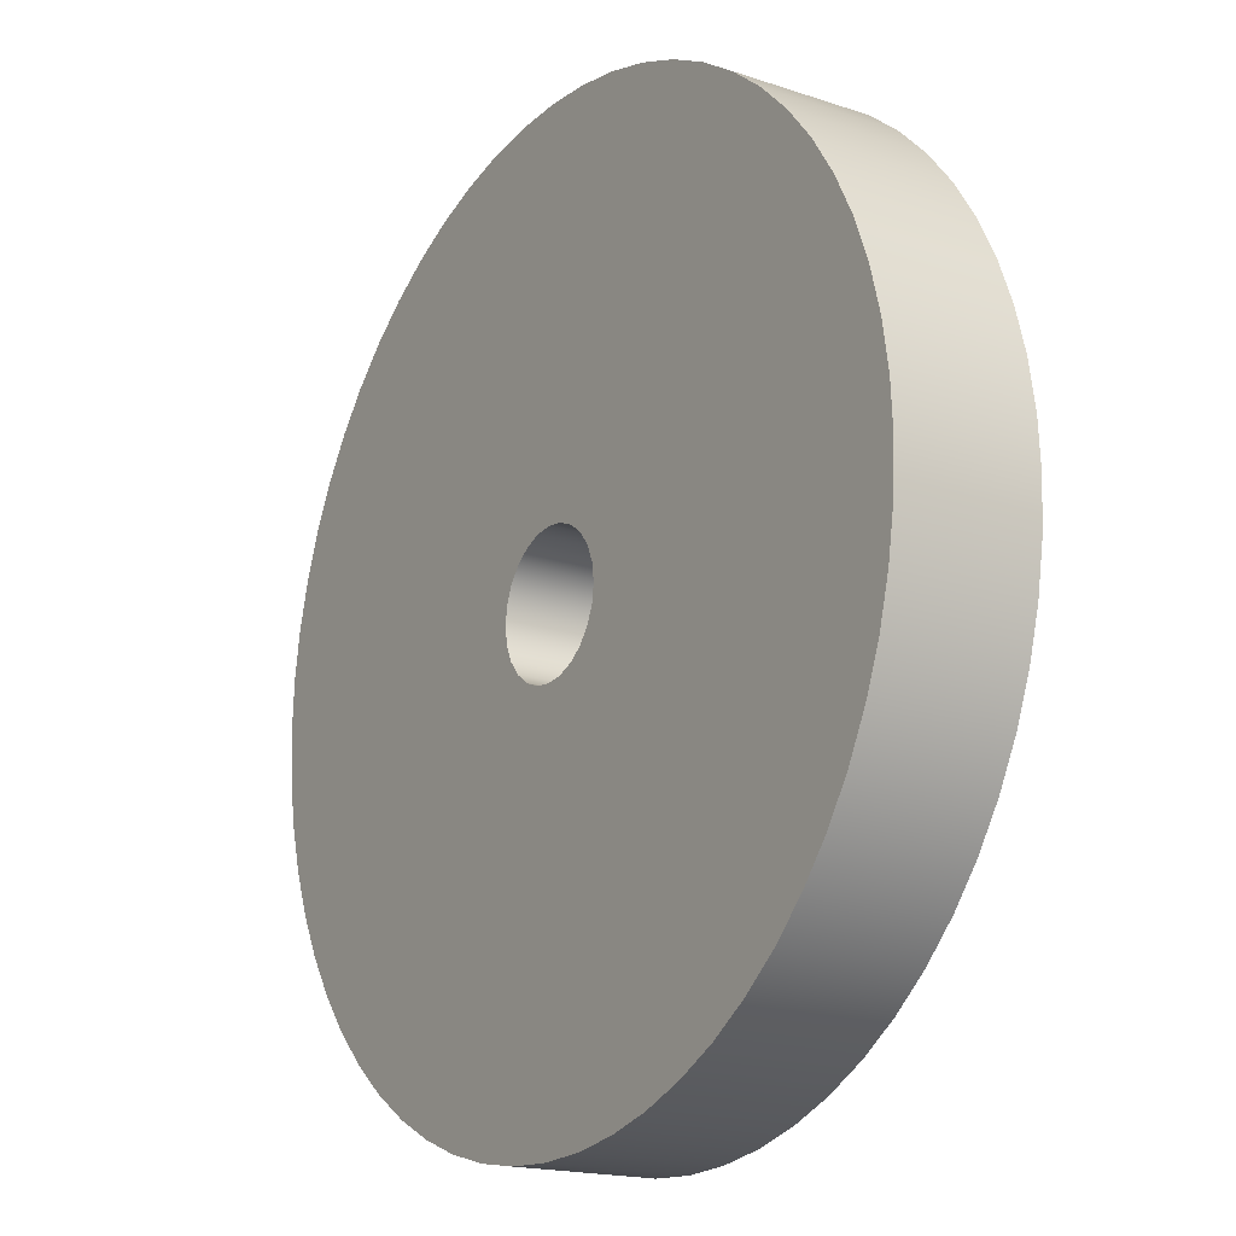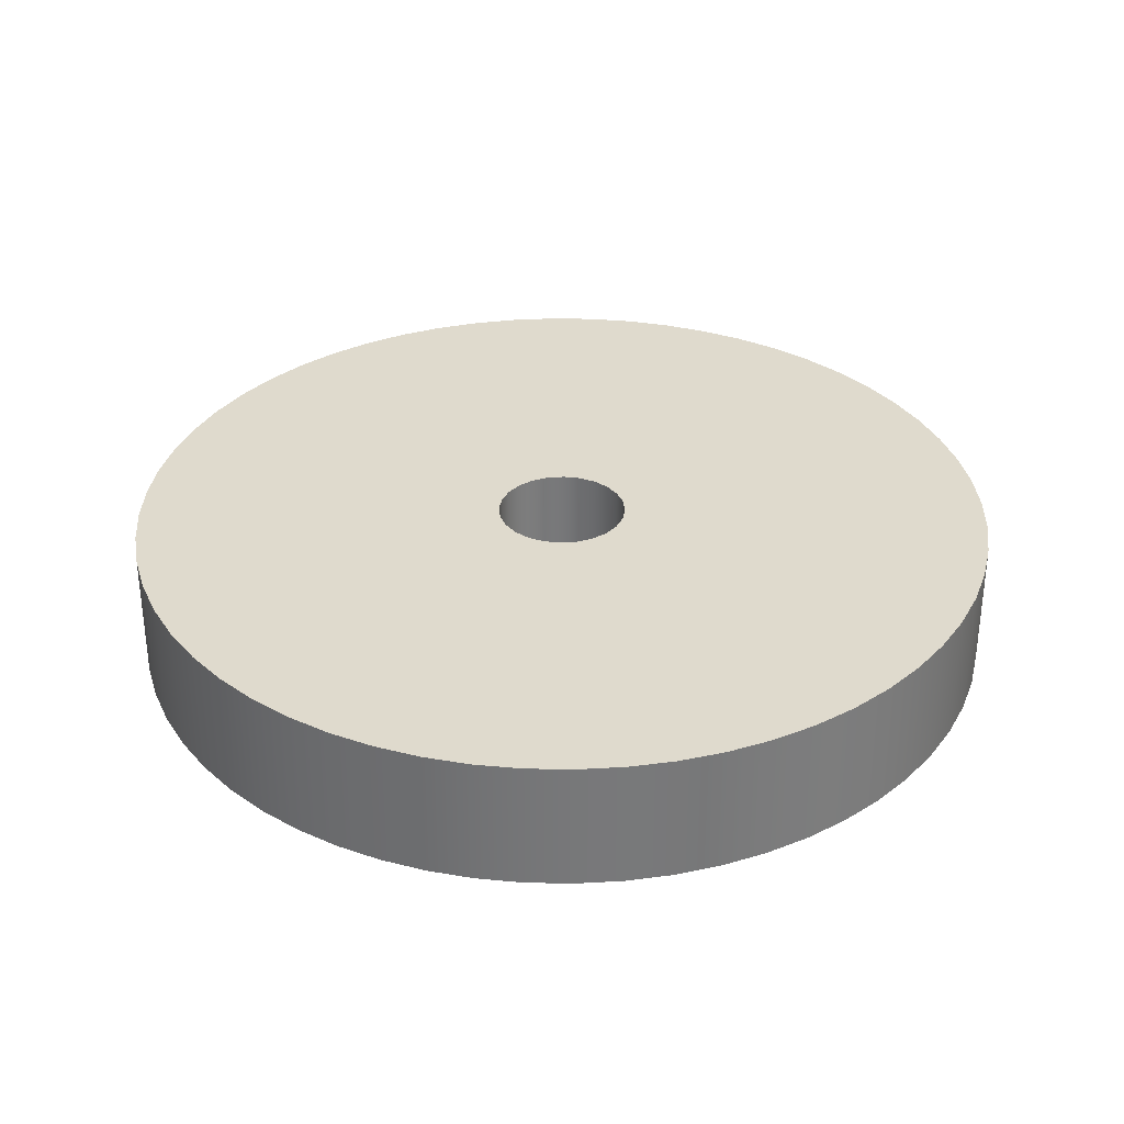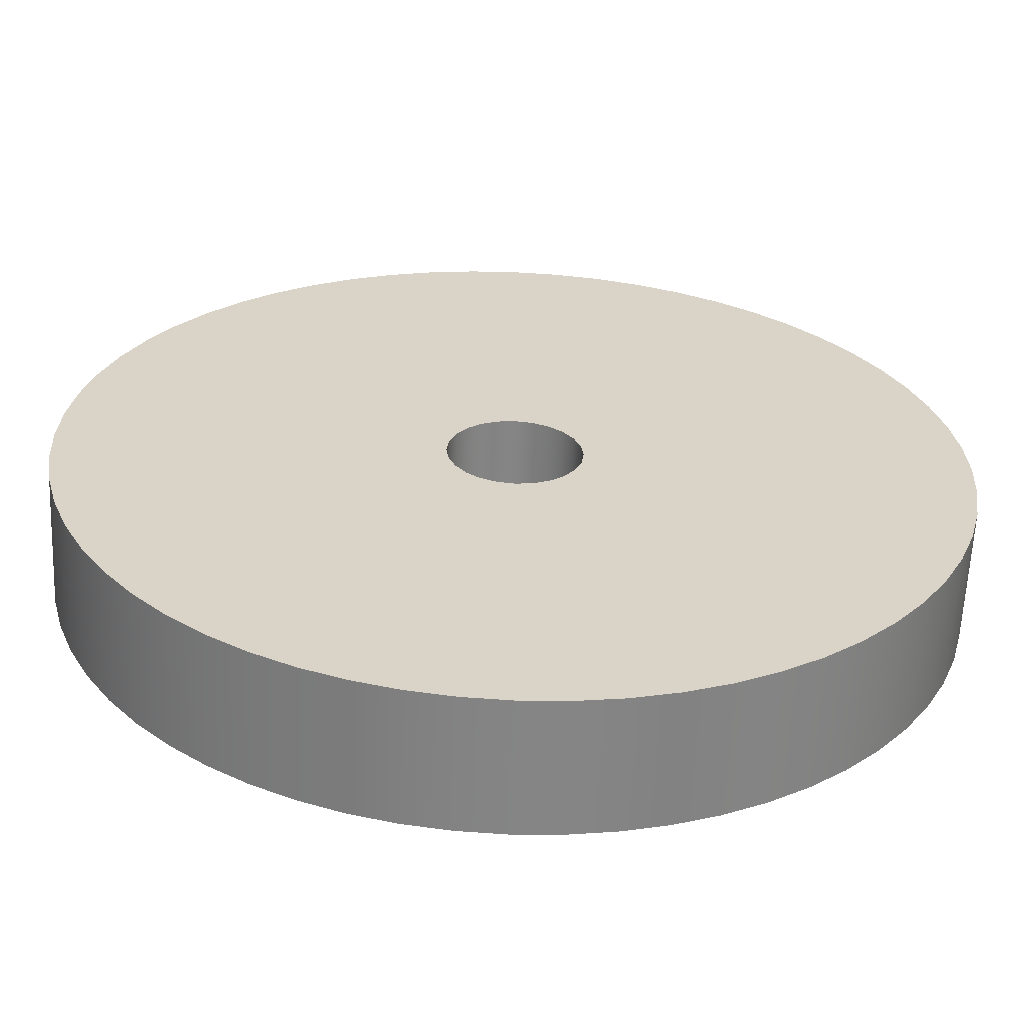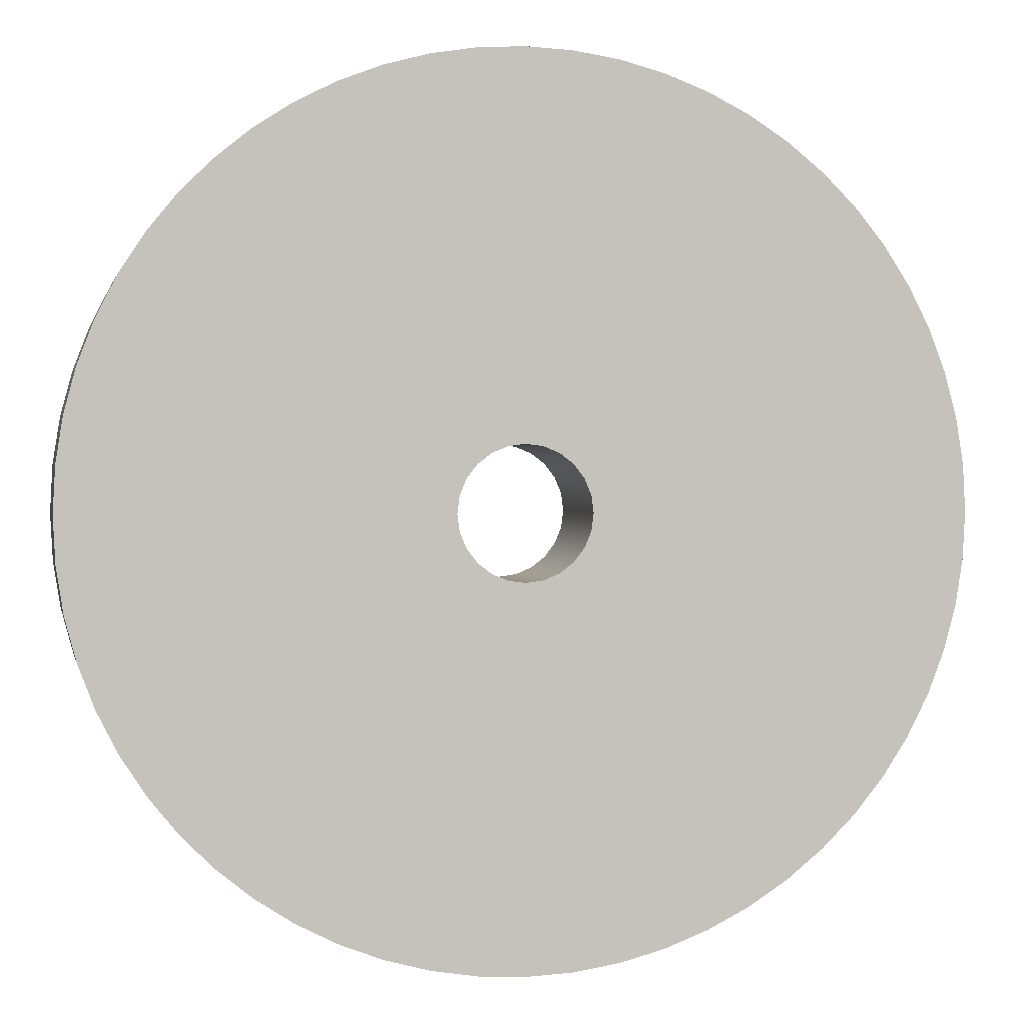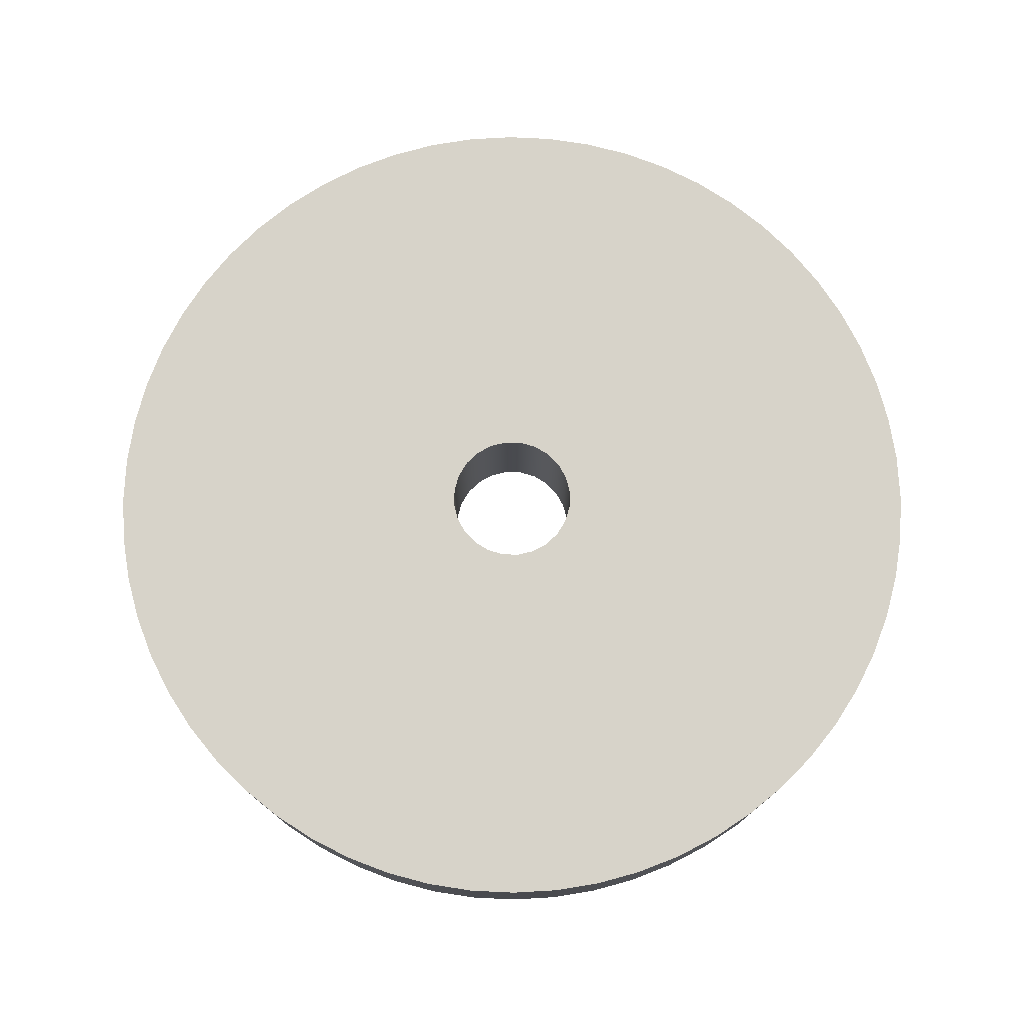
<metadata>
{"format":"obj","ext":"obj","renderer":"f3d","projection":"perspective","resolution":1024,"background":"white","views":[{"elev":-17.8,"azim":56.7,"up":"+Y"},{"elev":32.8,"azim":-13.5,"up":"+Z"},{"elev":-61.6,"azim":177.5,"up":"+Y"},{"elev":1.2,"azim":-11.5,"up":"+Y"},{"elev":76.3,"azim":-36.2,"up":"+Z"}]}
</metadata>
<code>
v -0.15 -1.837e-17 0.3
v -0.1449 -0.03882 0.3
v -0.1299 -0.075 0.3
v -0.1061 -0.1061 0.3
v -0.075 -0.1299 0.3
v -0.03882 -0.1449 0.3
v 9.185e-18 -0.15 0.3
v 0.03882 -0.1449 0.3
v 0.075 -0.1299 0.3
v 0.1061 -0.1061 0.3
v 0.1299 -0.075 0.3
v 0.1449 -0.03882 0.3
v 0.15 0 0.3
v 0.1449 0.03882 0.3
v 0.1299 0.075 0.3
v 0.1061 0.1061 0.3
v 0.075 0.1299 0.3
v 0.03882 0.1449 0.3
v 9.185e-18 0.15 0.3
v -0.03882 0.1449 0.3
v -0.075 0.1299 0.3
v -0.1061 0.1061 0.3
v -0.1299 0.075 0.3
v -0.1449 0.03882 0.3
v -0.15 -1.837e-17 0
v -0.1449 0.03882 0
v -0.1299 0.075 0
v -0.1061 0.1061 0
v -0.075 0.1299 0
v -0.03882 0.1449 0
v 9.185e-18 0.15 0
v 0.03882 0.1449 0
v 0.075 0.1299 0
v 0.1061 0.1061 0
v 0.1299 0.075 0
v 0.1449 0.03882 0
v 0.15 0 0
v 0.1449 -0.03882 0
v 0.1299 -0.075 0
v 0.1061 -0.1061 0
v 0.075 -0.1299 0
v 0.03882 -0.1449 0
v 9.185e-18 -0.15 0
v -0.03882 -0.1449 0
v -0.075 -0.1299 0
v -0.1061 -0.1061 0
v -0.1299 -0.075 0
v -0.1449 -0.03882 0
v -0.15 -1.837e-17 0.3
v -0.15 -1.837e-17 0
v -1.003 -1.228e-16 0.3
v -0.9974 0.1048 0.3
v -0.981 0.2085 0.3
v -0.9538 0.3099 0.3
v -0.9162 0.4079 0.3
v -0.8686 0.5015 0.3
v -0.8114 0.5895 0.3
v -0.7453 0.6711 0.3
v -0.6711 0.7453 0.3
v -0.5895 0.8114 0.3
v -0.5015 0.8686 0.3
v -0.4079 0.9162 0.3
v -0.3099 0.9538 0.3
v -0.2085 0.981 0.3
v -0.1048 0.9974 0.3
v 6.141e-17 1.003 0.3
v 0.1048 0.9974 0.3
v 0.2085 0.981 0.3
v 0.3099 0.9538 0.3
v 0.4079 0.9162 0.3
v 0.5015 0.8686 0.3
v 0.5895 0.8114 0.3
v 0.6711 0.7453 0.3
v 0.7453 0.6711 0.3
v 0.8114 0.5895 0.3
v 0.8686 0.5015 0.3
v 0.9162 0.4079 0.3
v 0.9538 0.3099 0.3
v 0.981 0.2085 0.3
v 0.9974 0.1048 0.3
v 1.003 0 0.3
v 0.9974 -0.1048 0.3
v 0.981 -0.2085 0.3
v 0.9538 -0.3099 0.3
v 0.9162 -0.4079 0.3
v 0.8686 -0.5015 0.3
v 0.8114 -0.5895 0.3
v 0.7453 -0.6711 0.3
v 0.6711 -0.7453 0.3
v 0.5895 -0.8114 0.3
v 0.5015 -0.8686 0.3
v 0.4079 -0.9162 0.3
v 0.3099 -0.9538 0.3
v 0.2085 -0.981 0.3
v 0.1048 -0.9974 0.3
v 6.141e-17 -1.003 0.3
v -0.1048 -0.9974 0.3
v -0.2085 -0.981 0.3
v -0.3099 -0.9538 0.3
v -0.4079 -0.9162 0.3
v -0.5015 -0.8686 0.3
v -0.5895 -0.8114 0.3
v -0.6711 -0.7453 0.3
v -0.7453 -0.6711 0.3
v -0.8114 -0.5895 0.3
v -0.8686 -0.5015 0.3
v -0.9162 -0.4079 0.3
v -0.9538 -0.3099 0.3
v -0.981 -0.2085 0.3
v -0.9974 -0.1048 0.3
v -1.003 -1.228e-16 0
v -0.9974 -0.1048 0
v -0.981 -0.2085 0
v -0.9538 -0.3099 0
v -0.9162 -0.4079 0
v -0.8686 -0.5015 0
v -0.8114 -0.5895 0
v -0.7453 -0.6711 0
v -0.6711 -0.7453 0
v -0.5895 -0.8114 0
v -0.5015 -0.8686 0
v -0.4079 -0.9162 0
v -0.3099 -0.9538 0
v -0.2085 -0.981 0
v -0.1048 -0.9974 0
v 6.141e-17 -1.003 0
v 0.1048 -0.9974 0
v 0.2085 -0.981 0
v 0.3099 -0.9538 0
v 0.4079 -0.9162 0
v 0.5015 -0.8686 0
v 0.5895 -0.8114 0
v 0.6711 -0.7453 0
v 0.7453 -0.6711 0
v 0.8114 -0.5895 0
v 0.8686 -0.5015 0
v 0.9162 -0.4079 0
v 0.9538 -0.3099 0
v 0.981 -0.2085 0
v 0.9974 -0.1048 0
v 1.003 0 0
v 0.9974 0.1048 0
v 0.981 0.2085 0
v 0.9538 0.3099 0
v 0.9162 0.4079 0
v 0.8686 0.5015 0
v 0.8114 0.5895 0
v 0.7453 0.6711 0
v 0.6711 0.7453 0
v 0.5895 0.8114 0
v 0.5015 0.8686 0
v 0.4079 0.9162 0
v 0.3099 0.9538 0
v 0.2085 0.981 0
v 0.1048 0.9974 0
v 6.141e-17 1.003 0
v -0.1048 0.9974 0
v -0.2085 0.981 0
v -0.3099 0.9538 0
v -0.4079 0.9162 0
v -0.5015 0.8686 0
v -0.5895 0.8114 0
v -0.6711 0.7453 0
v -0.7453 0.6711 0
v -0.8114 0.5895 0
v -0.8686 0.5015 0
v -0.9162 0.4079 0
v -0.9538 0.3099 0
v -0.981 0.2085 0
v -0.9974 0.1048 0
v -1.003 -1.228e-16 0
v -1.003 -1.228e-16 0.3
v -0.15 -1.837e-17 0.3
v -0.1449 0.03882 0.3
v -0.1299 0.075 0.3
v -0.1061 0.1061 0.3
v -0.075 0.1299 0.3
v -0.03882 0.1449 0.3
v 9.185e-18 0.15 0.3
v 0.03882 0.1449 0.3
v 0.075 0.1299 0.3
v 0.1061 0.1061 0.3
v 0.1299 0.075 0.3
v 0.1449 0.03882 0.3
v 0.15 0 0.3
v 0.1449 -0.03882 0.3
v 0.1299 -0.075 0.3
v 0.1061 -0.1061 0.3
v 0.075 -0.1299 0.3
v 0.03882 -0.1449 0.3
v 9.185e-18 -0.15 0.3
v -0.03882 -0.1449 0.3
v -0.075 -0.1299 0.3
v -0.1061 -0.1061 0.3
v -0.1299 -0.075 0.3
v -0.1449 -0.03882 0.3
v -1.003 -1.228e-16 0.3
v -0.9974 -0.1048 0.3
v -0.981 -0.2085 0.3
v -0.9538 -0.3099 0.3
v -0.9162 -0.4079 0.3
v -0.8686 -0.5015 0.3
v -0.8114 -0.5895 0.3
v -0.7453 -0.6711 0.3
v -0.6711 -0.7453 0.3
v -0.5895 -0.8114 0.3
v -0.5015 -0.8686 0.3
v -0.4079 -0.9162 0.3
v -0.3099 -0.9538 0.3
v -0.2085 -0.981 0.3
v -0.1048 -0.9974 0.3
v 6.141e-17 -1.003 0.3
v 0.1048 -0.9974 0.3
v 0.2085 -0.981 0.3
v 0.3099 -0.9538 0.3
v 0.4079 -0.9162 0.3
v 0.5015 -0.8686 0.3
v 0.5895 -0.8114 0.3
v 0.6711 -0.7453 0.3
v 0.7453 -0.6711 0.3
v 0.8114 -0.5895 0.3
v 0.8686 -0.5015 0.3
v 0.9162 -0.4079 0.3
v 0.9538 -0.3099 0.3
v 0.981 -0.2085 0.3
v 0.9974 -0.1048 0.3
v 1.003 0 0.3
v 0.9974 0.1048 0.3
v 0.981 0.2085 0.3
v 0.9538 0.3099 0.3
v 0.9162 0.4079 0.3
v 0.8686 0.5015 0.3
v 0.8114 0.5895 0.3
v 0.7453 0.6711 0.3
v 0.6711 0.7453 0.3
v 0.5895 0.8114 0.3
v 0.5015 0.8686 0.3
v 0.4079 0.9162 0.3
v 0.3099 0.9538 0.3
v 0.2085 0.981 0.3
v 0.1048 0.9974 0.3
v 6.141e-17 1.003 0.3
v -0.1048 0.9974 0.3
v -0.2085 0.981 0.3
v -0.3099 0.9538 0.3
v -0.4079 0.9162 0.3
v -0.5015 0.8686 0.3
v -0.5895 0.8114 0.3
v -0.6711 0.7453 0.3
v -0.7453 0.6711 0.3
v -0.8114 0.5895 0.3
v -0.8686 0.5015 0.3
v -0.9162 0.4079 0.3
v -0.9538 0.3099 0.3
v -0.981 0.2085 0.3
v -0.9974 0.1048 0.3
v -0.15 -1.837e-17 0
v -0.1449 -0.03882 0
v -0.1299 -0.075 0
v -0.1061 -0.1061 0
v -0.075 -0.1299 0
v -0.03882 -0.1449 0
v 9.185e-18 -0.15 0
v 0.03882 -0.1449 0
v 0.075 -0.1299 0
v 0.1061 -0.1061 0
v 0.1299 -0.075 0
v 0.1449 -0.03882 0
v 0.15 0 0
v 0.1449 0.03882 0
v 0.1299 0.075 0
v 0.1061 0.1061 0
v 0.075 0.1299 0
v 0.03882 0.1449 0
v 9.185e-18 0.15 0
v -0.03882 0.1449 0
v -0.075 0.1299 0
v -0.1061 0.1061 0
v -0.1299 0.075 0
v -0.1449 0.03882 0
v -1.003 -1.228e-16 0
v -0.9974 0.1048 0
v -0.981 0.2085 0
v -0.9538 0.3099 0
v -0.9162 0.4079 0
v -0.8686 0.5015 0
v -0.8114 0.5895 0
v -0.7453 0.6711 0
v -0.6711 0.7453 0
v -0.5895 0.8114 0
v -0.5015 0.8686 0
v -0.4079 0.9162 0
v -0.3099 0.9538 0
v -0.2085 0.981 0
v -0.1048 0.9974 0
v 6.141e-17 1.003 0
v 0.1048 0.9974 0
v 0.2085 0.981 0
v 0.3099 0.9538 0
v 0.4079 0.9162 0
v 0.5015 0.8686 0
v 0.5895 0.8114 0
v 0.6711 0.7453 0
v 0.7453 0.6711 0
v 0.8114 0.5895 0
v 0.8686 0.5015 0
v 0.9162 0.4079 0
v 0.9538 0.3099 0
v 0.981 0.2085 0
v 0.9974 0.1048 0
v 1.003 0 0
v 0.9974 -0.1048 0
v 0.981 -0.2085 0
v 0.9538 -0.3099 0
v 0.9162 -0.4079 0
v 0.8686 -0.5015 0
v 0.8114 -0.5895 0
v 0.7453 -0.6711 0
v 0.6711 -0.7453 0
v 0.5895 -0.8114 0
v 0.5015 -0.8686 0
v 0.4079 -0.9162 0
v 0.3099 -0.9538 0
v 0.2085 -0.981 0
v 0.1048 -0.9974 0
v 6.141e-17 -1.003 0
v -0.1048 -0.9974 0
v -0.2085 -0.981 0
v -0.3099 -0.9538 0
v -0.4079 -0.9162 0
v -0.5015 -0.8686 0
v -0.5895 -0.8114 0
v -0.6711 -0.7453 0
v -0.7453 -0.6711 0
v -0.8114 -0.5895 0
v -0.8686 -0.5015 0
v -0.9162 -0.4079 0
v -0.9538 -0.3099 0
v -0.981 -0.2085 0
v -0.9974 -0.1048 0
g f93b46d2-e35d-11ea-b6d4-54bf646e7e1f
f 2 48 1
f 1 48 50
f 49 25 24
f 24 25 26
f 24 26 27
f 2 3 48
f 48 3 47
f 47 3 4
f 47 4 46
f 46 4 5
f 46 5 45
f 45 5 6
f 45 6 44
f 44 6 7
f 44 7 43
f 43 7 8
f 43 8 42
f 42 8 9
f 42 9 41
f 41 9 10
f 41 10 40
f 40 10 11
f 40 11 39
f 39 11 12
f 39 12 38
f 38 12 13
f 38 13 37
f 37 13 14
f 37 14 36
f 36 14 15
f 36 15 35
f 35 15 16
f 35 16 34
f 34 16 17
f 34 17 33
f 33 17 18
f 33 18 32
f 32 18 19
f 32 19 31
f 31 19 20
f 31 20 30
f 30 20 21
f 30 21 29
f 29 21 22
f 29 22 28
f 28 22 23
f 28 23 27
f 27 23 24
g f93be30a-e35d-11ea-becf-54bf646e7e1f
f 52 170 51
f 51 170 171
f 172 111 110
f 110 111 112
f 110 112 109
f 109 112 113
f 109 113 108
f 108 113 114
f 108 114 107
f 107 114 115
f 107 115 106
f 106 115 116
f 106 116 105
f 105 116 117
f 105 117 104
f 104 117 118
f 104 118 103
f 103 118 119
f 103 119 102
f 102 119 120
f 102 120 101
f 101 120 121
f 101 121 100
f 100 121 122
f 100 122 99
f 99 122 123
f 99 123 98
f 98 123 124
f 98 124 97
f 97 124 125
f 97 125 96
f 96 125 126
f 96 126 95
f 95 126 127
f 95 127 94
f 94 127 128
f 94 128 93
f 93 128 129
f 93 129 92
f 92 129 130
f 92 130 91
f 91 130 131
f 91 131 90
f 90 131 132
f 90 132 89
f 89 132 133
f 89 133 88
f 88 133 134
f 88 134 87
f 87 134 135
f 87 135 86
f 86 135 136
f 86 136 85
f 85 136 137
f 85 137 84
f 84 137 138
f 84 138 83
f 83 138 139
f 83 139 82
f 82 139 140
f 82 140 81
f 81 140 141
f 81 141 80
f 80 141 142
f 80 142 79
f 79 142 143
f 79 143 78
f 78 143 144
f 78 144 77
f 77 144 145
f 77 145 76
f 76 145 146
f 76 146 75
f 75 146 147
f 75 147 74
f 74 147 148
f 74 148 73
f 73 148 149
f 73 149 72
f 72 149 150
f 72 150 71
f 71 150 151
f 71 151 70
f 70 151 152
f 70 152 69
f 69 152 153
f 69 153 68
f 68 153 154
f 68 154 67
f 67 154 155
f 67 155 66
f 66 155 156
f 66 156 65
f 65 156 157
f 65 157 64
f 64 157 158
f 64 158 63
f 63 158 159
f 63 159 62
f 62 159 160
f 62 160 61
f 61 160 161
f 61 161 60
f 60 161 162
f 60 162 59
f 59 162 163
f 59 163 58
f 58 163 164
f 58 164 57
f 57 164 165
f 57 165 56
f 56 165 166
f 56 166 55
f 55 166 167
f 55 167 54
f 54 167 168
f 54 168 53
f 53 168 169
f 53 169 52
f 52 169 170
g f93c7f4a-e35d-11ea-b89c-54bf646e7e1f
f 174 256 173
f 173 256 197
f 173 197 198
f 175 253 174
f 174 253 254
f 174 254 255
f 176 251 175
f 175 251 252
f 175 252 253
f 177 248 176
f 176 248 249
f 176 249 250
f 178 246 177
f 177 246 247
f 177 247 248
f 179 243 178
f 178 243 244
f 178 244 245
f 180 241 179
f 179 241 242
f 179 242 243
f 181 238 180
f 180 238 239
f 180 239 240
f 182 236 181
f 181 236 237
f 181 237 238
f 183 233 182
f 182 233 234
f 182 234 235
f 184 231 183
f 183 231 232
f 183 232 233
f 185 228 184
f 184 228 229
f 184 229 230
f 186 226 185
f 185 226 227
f 185 227 228
f 187 223 186
f 186 223 224
f 186 224 225
f 188 221 187
f 187 221 222
f 187 222 223
f 189 218 188
f 188 218 219
f 188 219 220
f 190 216 189
f 189 216 217
f 189 217 218
f 191 213 190
f 190 213 214
f 190 214 215
f 192 211 191
f 191 211 212
f 191 212 213
f 193 208 192
f 192 208 209
f 192 209 210
f 194 206 193
f 193 206 207
f 193 207 208
f 195 203 194
f 194 203 204
f 194 204 205
f 196 201 195
f 195 201 202
f 195 202 203
f 173 198 196
f 196 198 199
f 196 199 200
f 200 201 196
f 205 206 194
f 210 211 192
f 215 216 190
f 220 221 188
f 225 226 186
f 230 231 184
f 235 236 182
f 240 241 180
f 245 246 178
f 250 251 176
f 255 256 174
g f93cf476-e35d-11ea-9091-54bf646e7e1f
f 258 340 257
f 257 340 281
f 257 281 282
f 259 337 258
f 258 337 338
f 258 338 339
f 260 335 259
f 259 335 336
f 259 336 337
f 261 332 260
f 260 332 333
f 260 333 334
f 262 330 261
f 261 330 331
f 261 331 332
f 263 327 262
f 262 327 328
f 262 328 329
f 264 325 263
f 263 325 326
f 263 326 327
f 265 322 264
f 264 322 323
f 264 323 324
f 266 320 265
f 265 320 321
f 265 321 322
f 267 317 266
f 266 317 318
f 266 318 319
f 268 315 267
f 267 315 316
f 267 316 317
f 269 312 268
f 268 312 313
f 268 313 314
f 270 310 269
f 269 310 311
f 269 311 312
f 271 307 270
f 270 307 308
f 270 308 309
f 272 305 271
f 271 305 306
f 271 306 307
f 273 302 272
f 272 302 303
f 272 303 304
f 274 300 273
f 273 300 301
f 273 301 302
f 275 297 274
f 274 297 298
f 274 298 299
f 276 295 275
f 275 295 296
f 275 296 297
f 277 292 276
f 276 292 293
f 276 293 294
f 278 290 277
f 277 290 291
f 277 291 292
f 279 287 278
f 278 287 288
f 278 288 289
f 280 285 279
f 279 285 286
f 279 286 287
f 257 282 280
f 280 282 283
f 280 283 284
f 284 285 280
f 289 290 278
f 294 295 276
f 299 300 274
f 304 305 272
f 309 310 270
f 314 315 268
f 319 320 266
f 324 325 264
f 329 330 262
f 334 335 260
f 339 340 258

</code>
